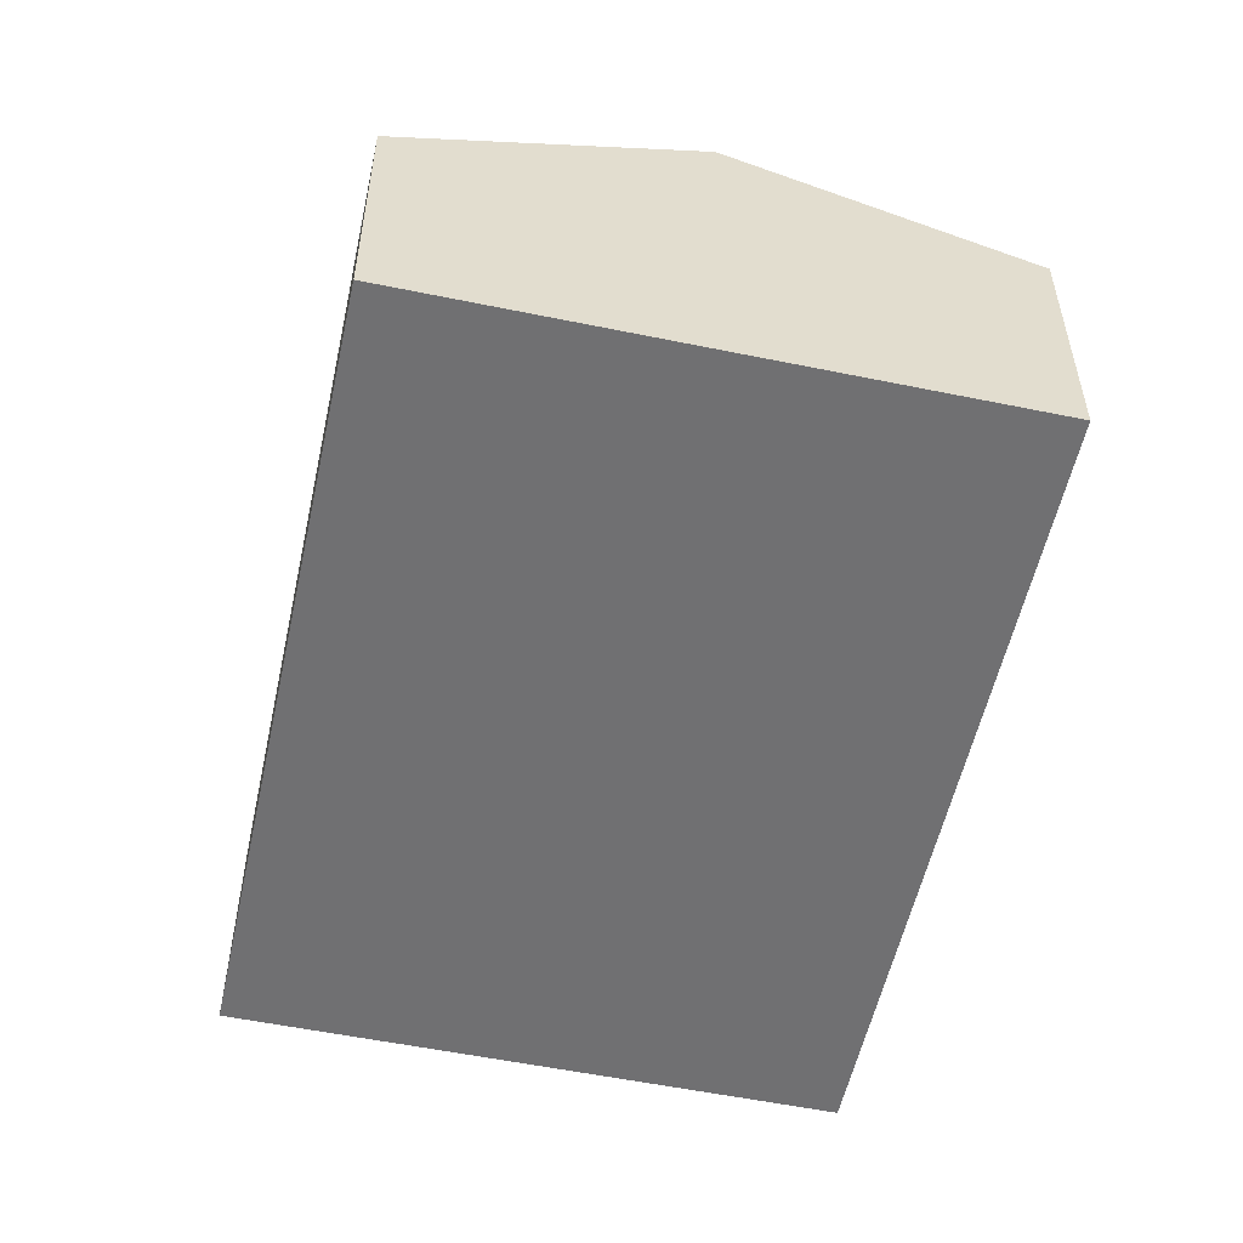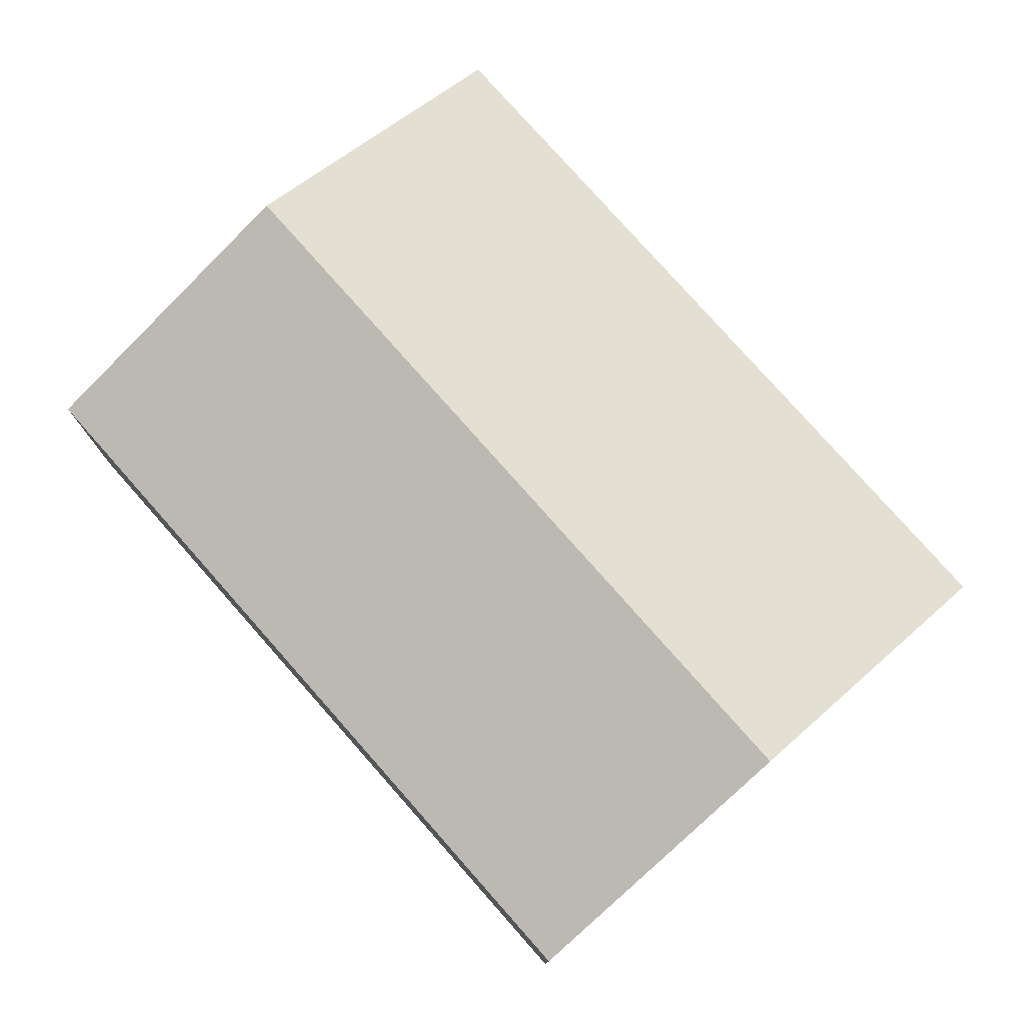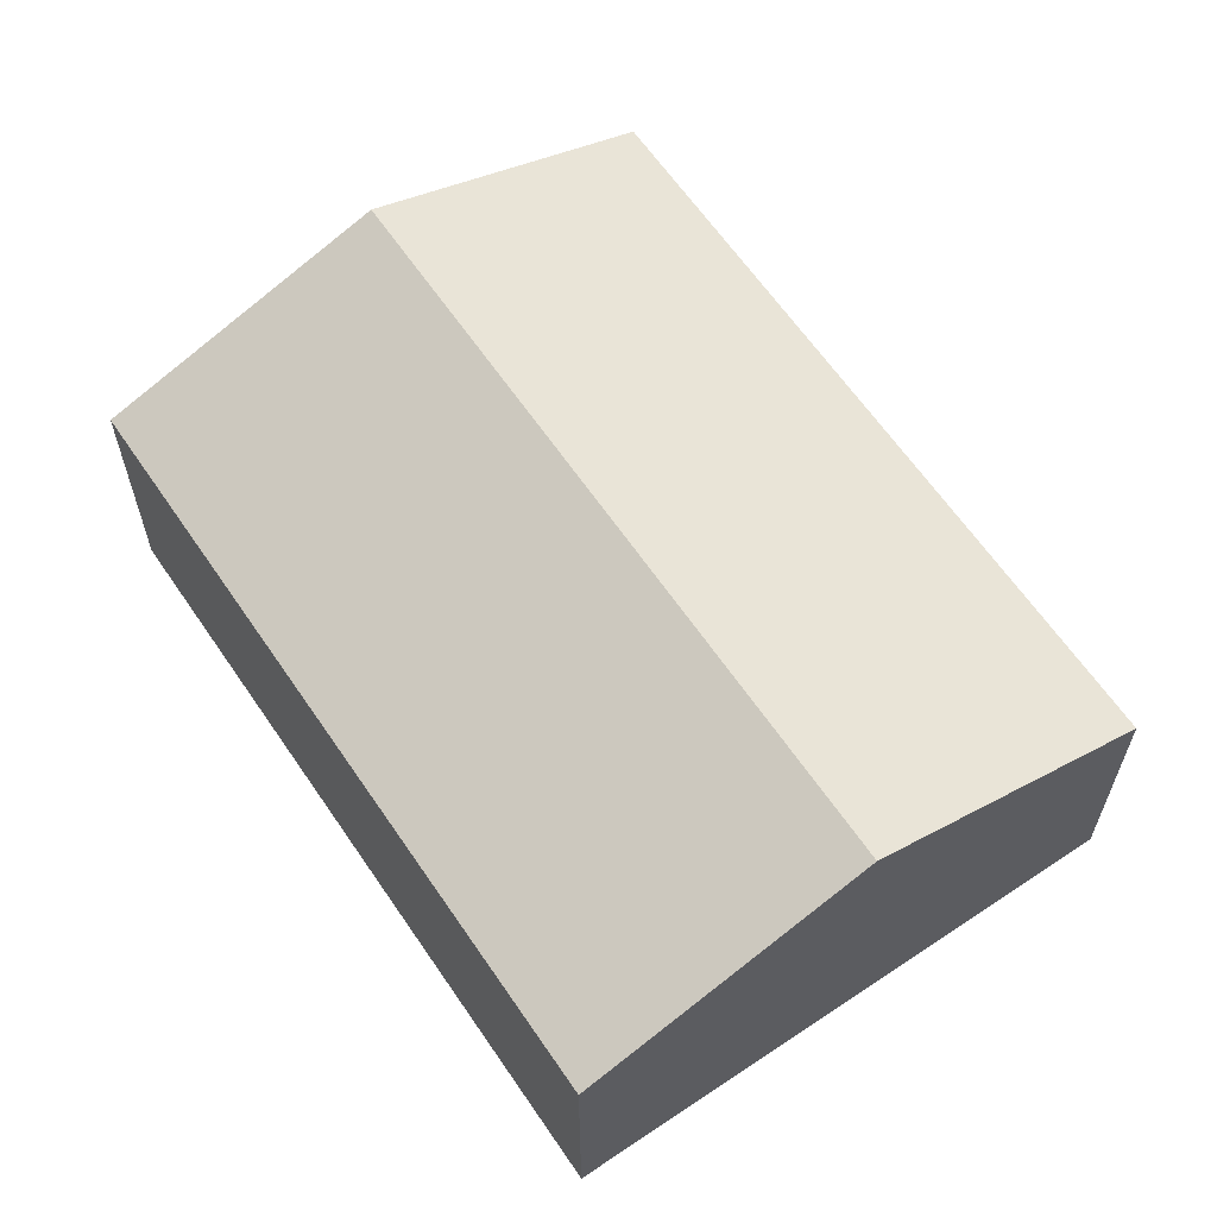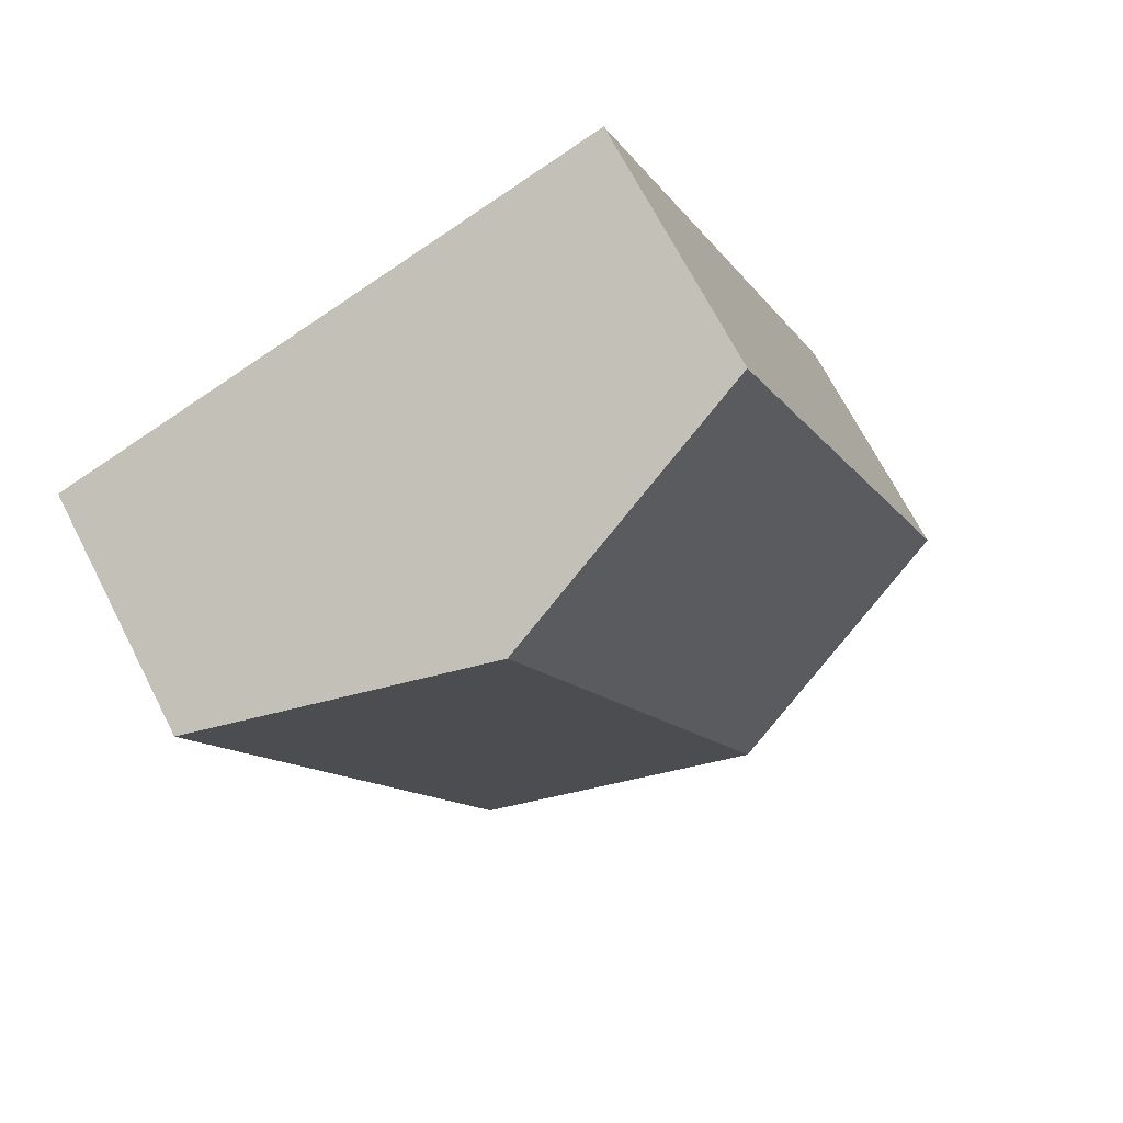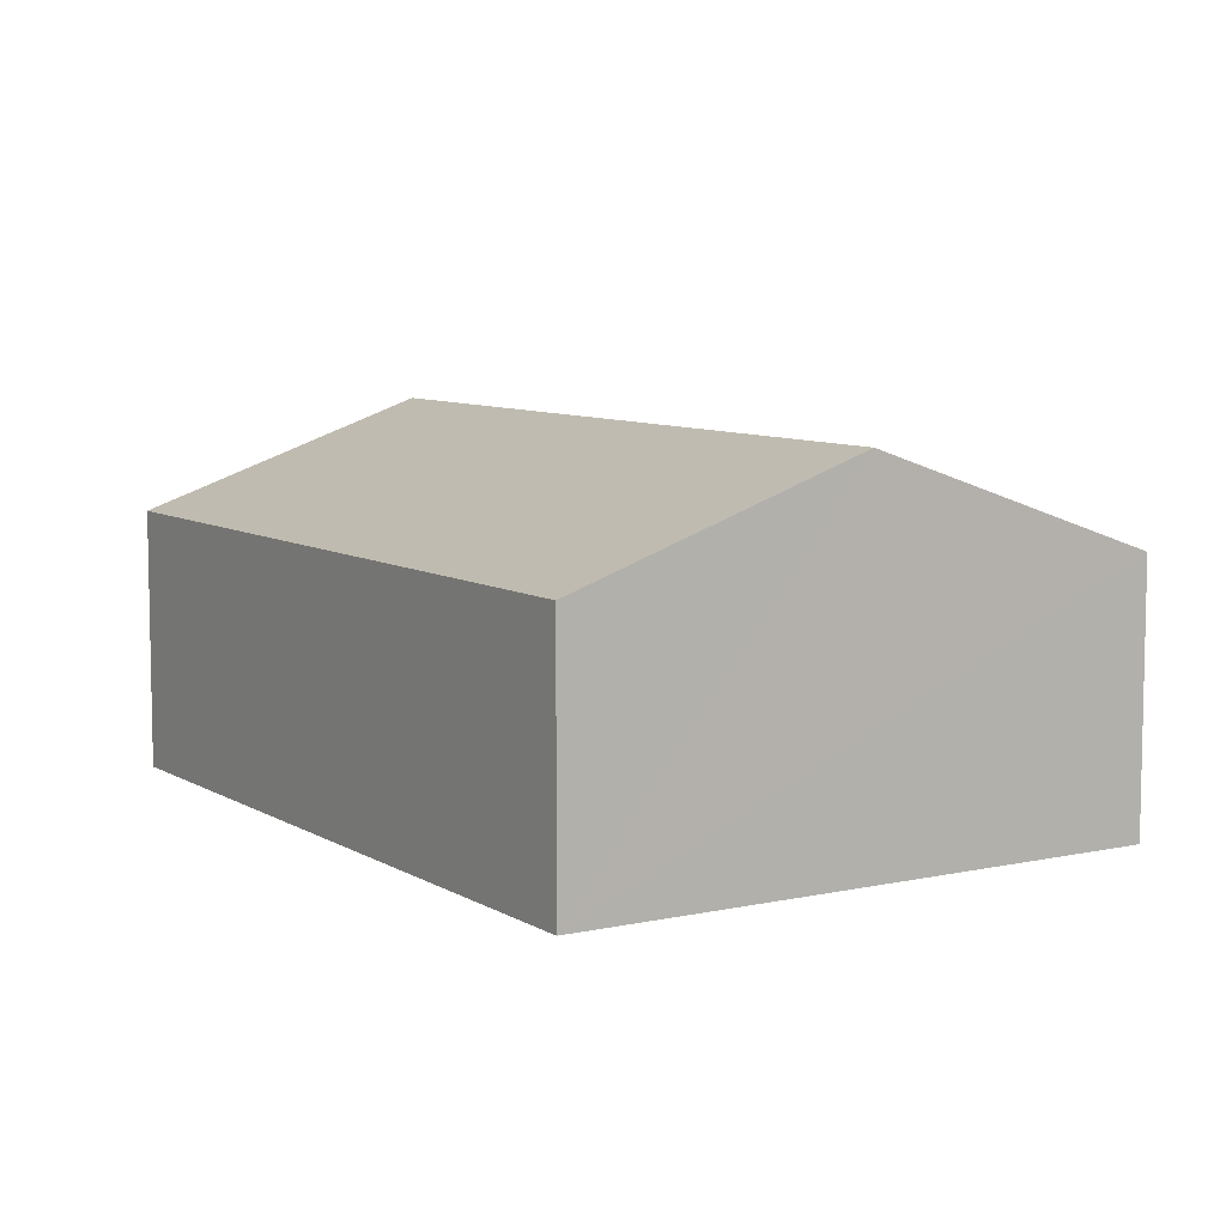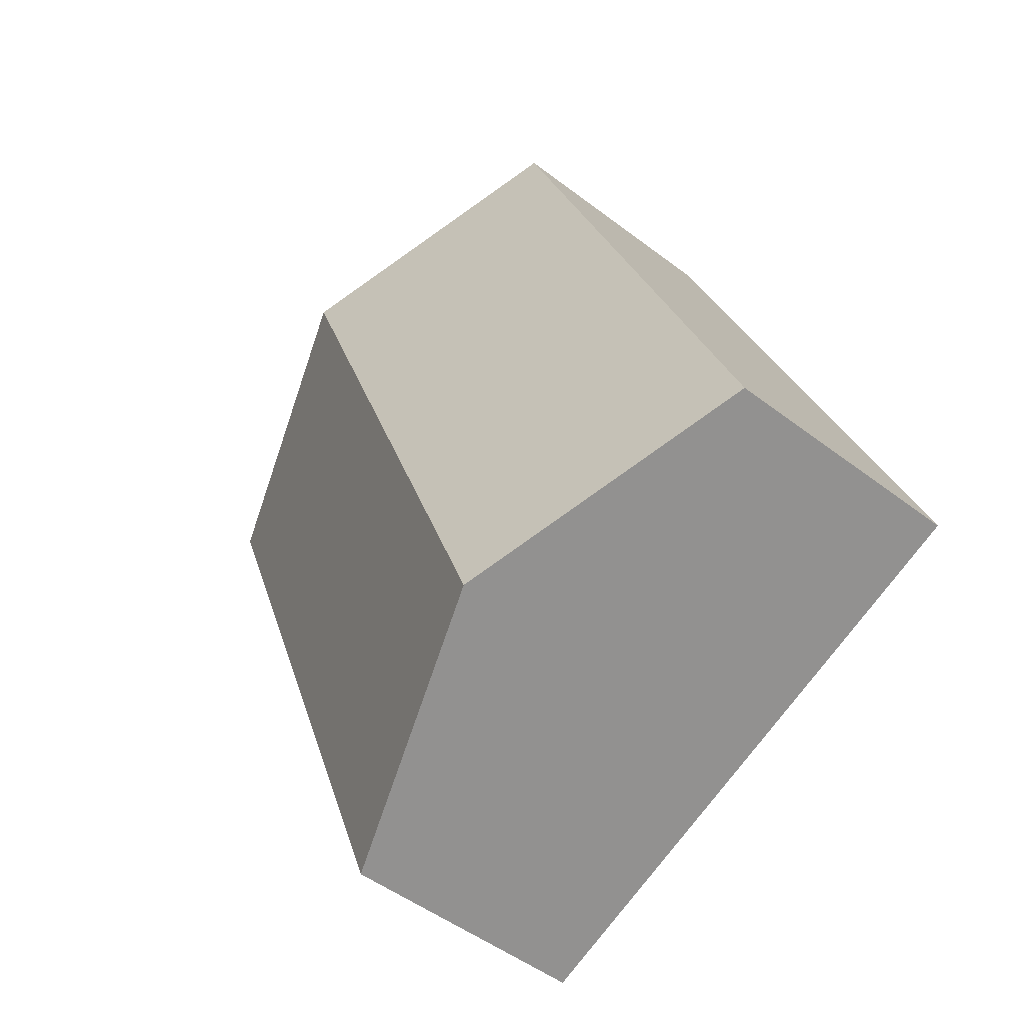
<metadata>
{"format":"obj","ext":"obj","renderer":"f3d","projection":"perspective","resolution":1024,"background":"white","views":[{"elev":-55.0,"azim":9.1,"up":"+Y"},{"elev":78.2,"azim":159.9,"up":"+Y"},{"elev":62.9,"azim":-12.8,"up":"+Y"},{"elev":69.3,"azim":152.8,"up":"+Z"},{"elev":7.9,"azim":-10.7,"up":"+Y"},{"elev":-49.4,"azim":-130.3,"up":"+Z"}]}
</metadata>
<code>
v  2.479 3.224 -0.97
v  7.531 2.308 4.63
v  4.959 2.308 -1.941
v  5.051 3.224 5.6
v  0 2.308 1.413e-16
v  2.571 2.308 6.571
v  2.571 -4.024e-16 6.571
v  5.051 -3.429e-16 5.6
v  7.531 -2.835e-16 4.63
v  4.959 1.189e-16 -1.941
v  2.479 5.94e-17 -0.97
v  0 0 0
g defaultobject
f 1 2 3
f 2 1 4
f 5 4 1
f 4 5 6
f 7 4 6
f 4 7 2
f 2 7 8
f 2 8 9
f 9 3 2
f 3 9 10
f 10 1 3
f 1 10 5
f 5 10 11
f 5 11 12
f 12 6 5
f 6 12 7
f 8 10 9
f 10 8 7
f 10 7 11
f 11 7 12

</code>
